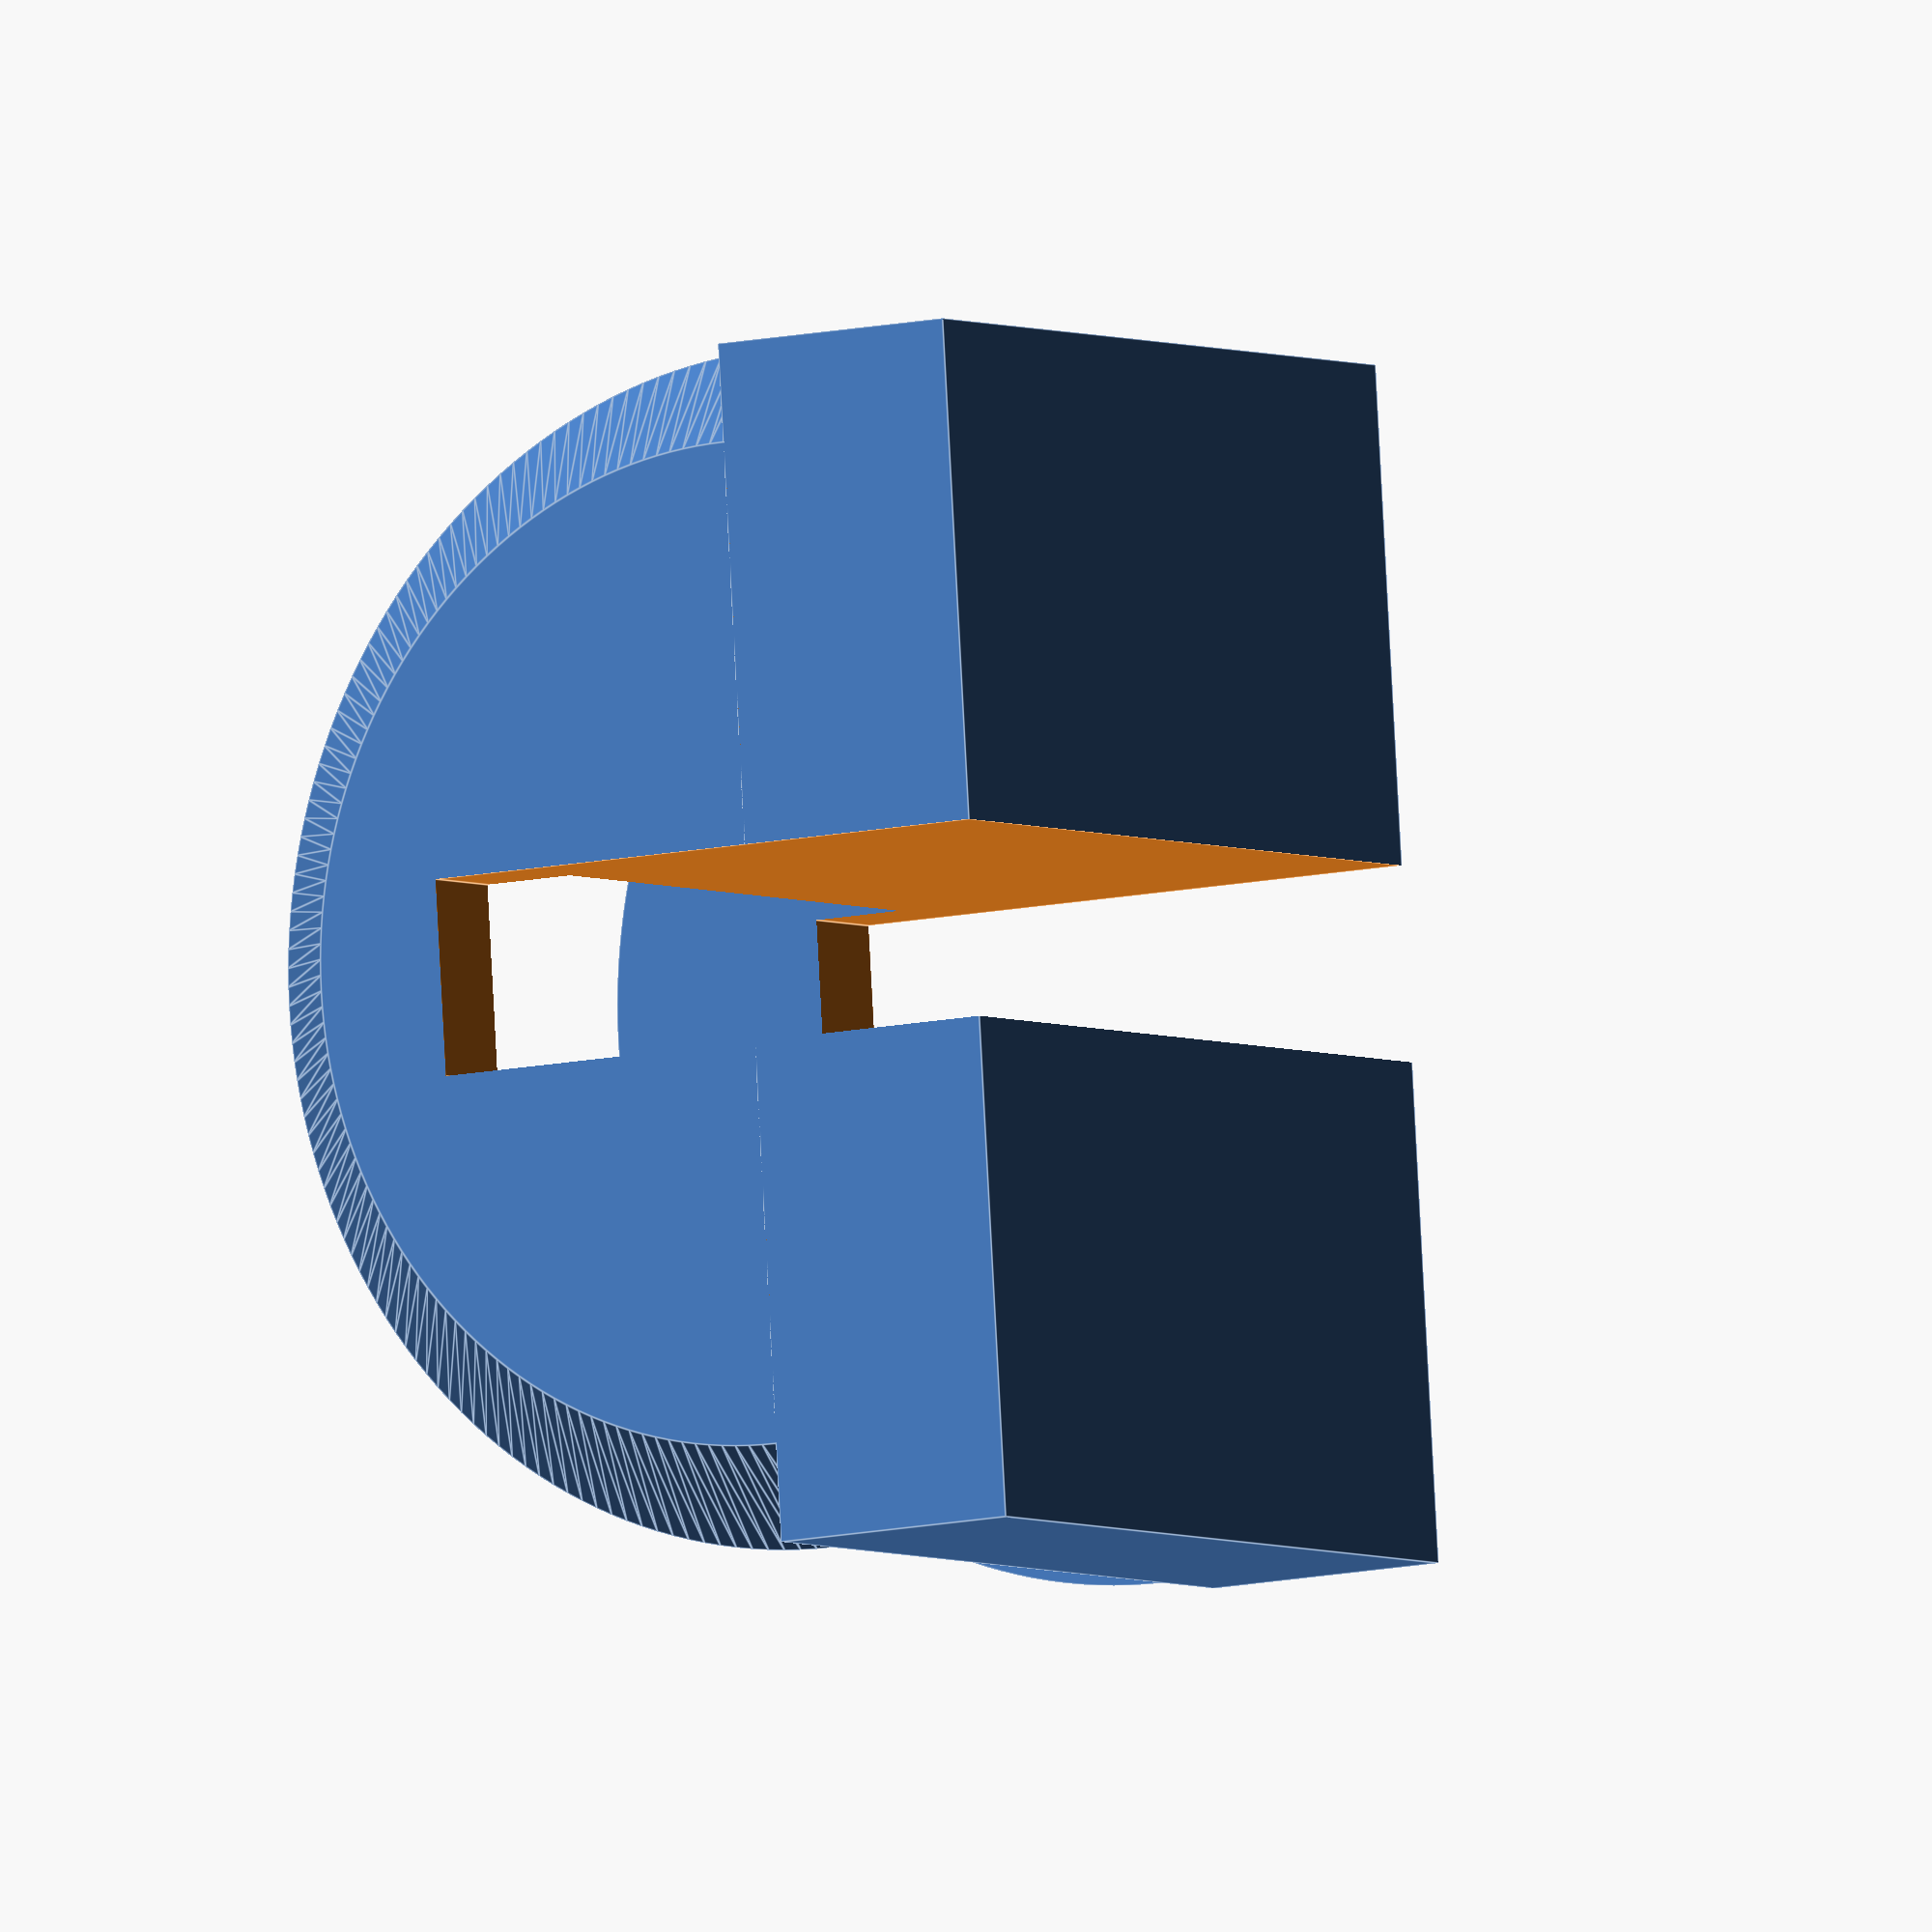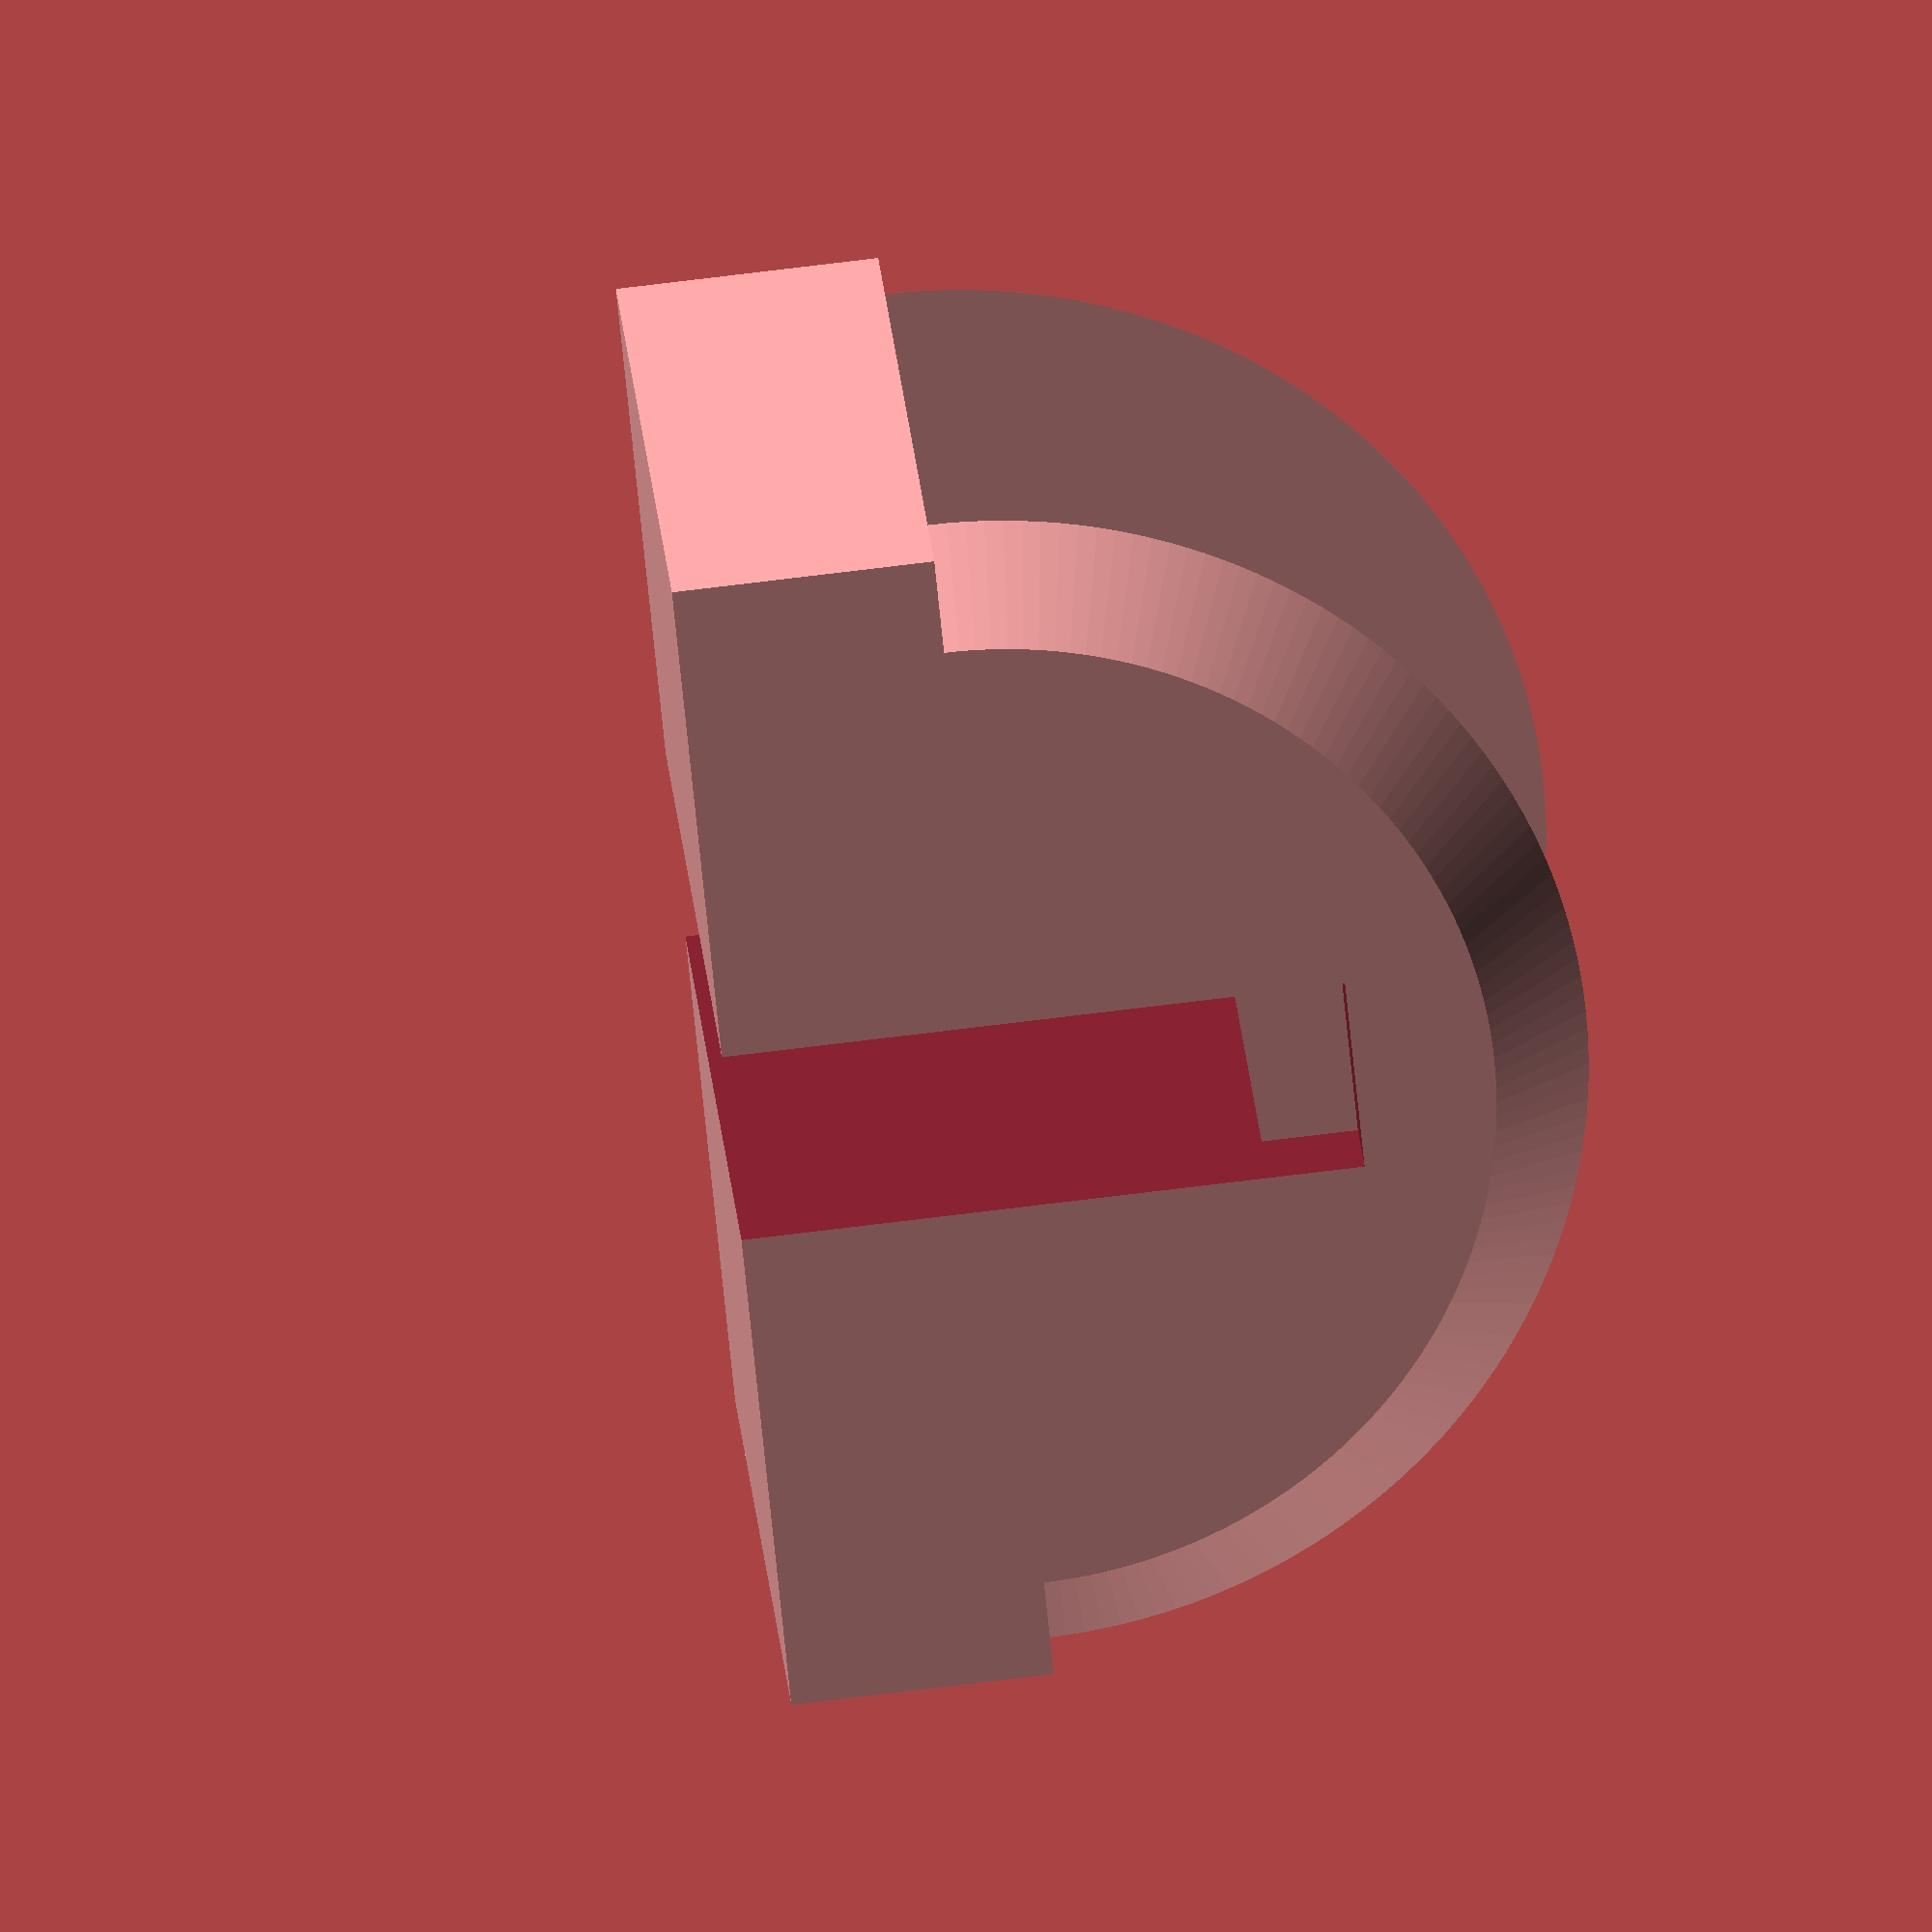
<openscad>
//fiat

groove=12;
groove_h=47;
// how wide the stand is
stand=28;

// flat section at top of the stand
platform=73;
// rounded part
cup_w=38;
cup_h=17*2;
// bottom groove in jack stand
bottom_groove=10;

pad=0.1;
padd=pad*2;

wall=6;
walll=wall*2;
$fn=200;
layer_h=0.4;
mouse_ears_wall=50;


//accord

groove=12;
groove_h=22; // to rest
groove_h=38; // to clear
// how wide the stand is
stand=38;

// flat section at top of the stand
platform=73;
// rounded part
cup_w=38;
cup_h=17*2;
// bottom groove in jack stand
bottom_groove=10;

pad=0.1;
padd=pad*2;

wall=6;
walll=wall*2;
$fn=200;
layer_h=0.4;
mouse_ears_wall=50;


module positive() {
    difference() {
        union() {
            //inner round
            scale([1,1,cup_h/cup_w])
            rotate([0,90,0])
            cylinder(d=cup_w,h=stand);

            //sides
            translate([-wall,0,0])
            rotate([0,90,0])
            cylinder(d2=platform,d1=platform-walll,h=wall);

            //sides
            translate([stand,0,0])
            rotate([0,90,0])
            cylinder(d1=platform,d2=platform-walll,h=wall);
        }
        // cut circle in half
        translate([-pad-wall,-platform/2,pad])
        cube([stand+walll+padd,platform,cup_w]);
    }
    // box
    translate([-wall,-platform/2,0])
    cube([stand+walll,platform,groove_h-cup_h/2-bottom_groove/2]);
}

module all() {
    difference() {
        positive();
        translate([-pad-wall,-groove/2,-cup_h/2-bottom_groove/2])
        cube([stand+walll+padd,groove,groove_h+pad]);
    }
    //raft();
}

module raft() {
    translate([-wall,-platform/2,groove_h-cup_h/2-bottom_groove/2])
    minkowski() {
        cylinder(d=mouse_ears_wall,h=layer_h/2);
        cube([stand+walll,platform,layer_h/2]);
    }
}
rotate([180,0,0])
all();

</openscad>
<views>
elev=190.5 azim=185.7 roll=58.2 proj=o view=edges
elev=282.6 azim=55.6 roll=263.1 proj=o view=wireframe
</views>
